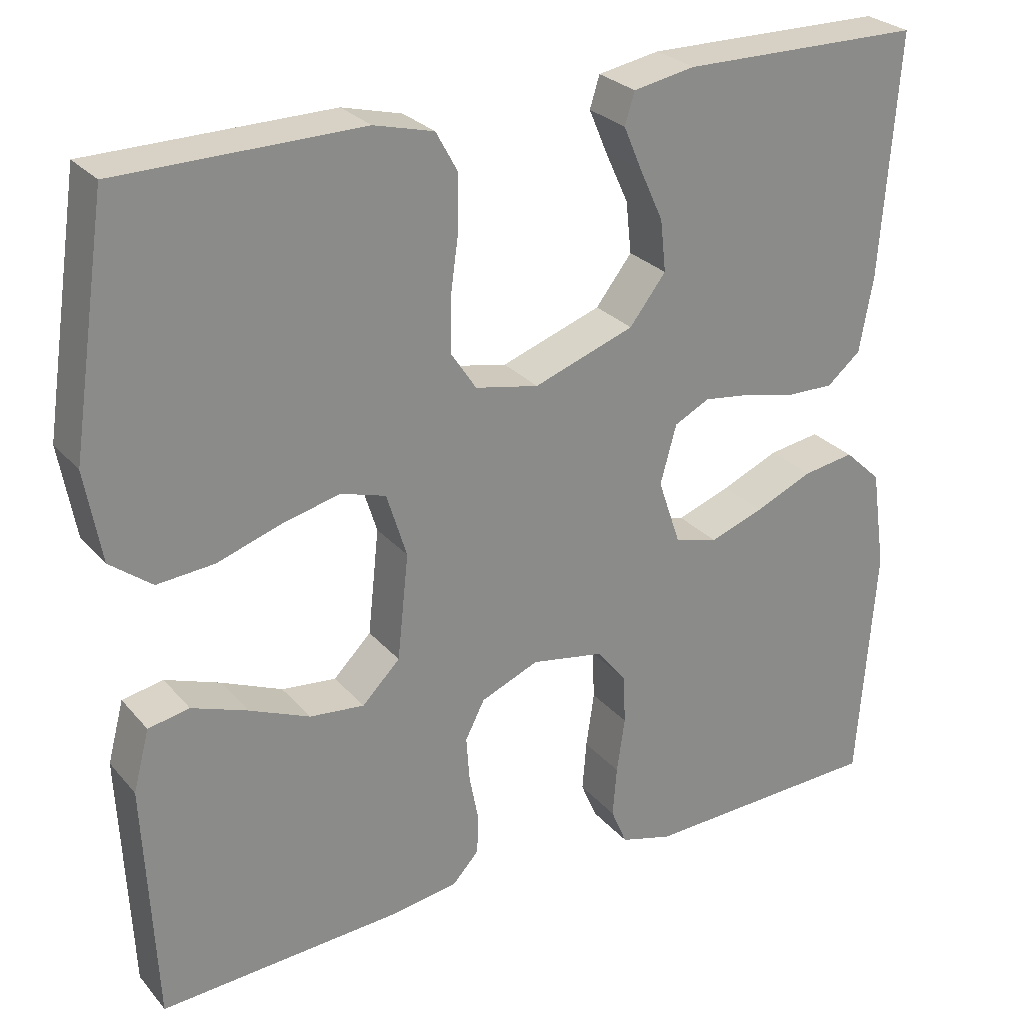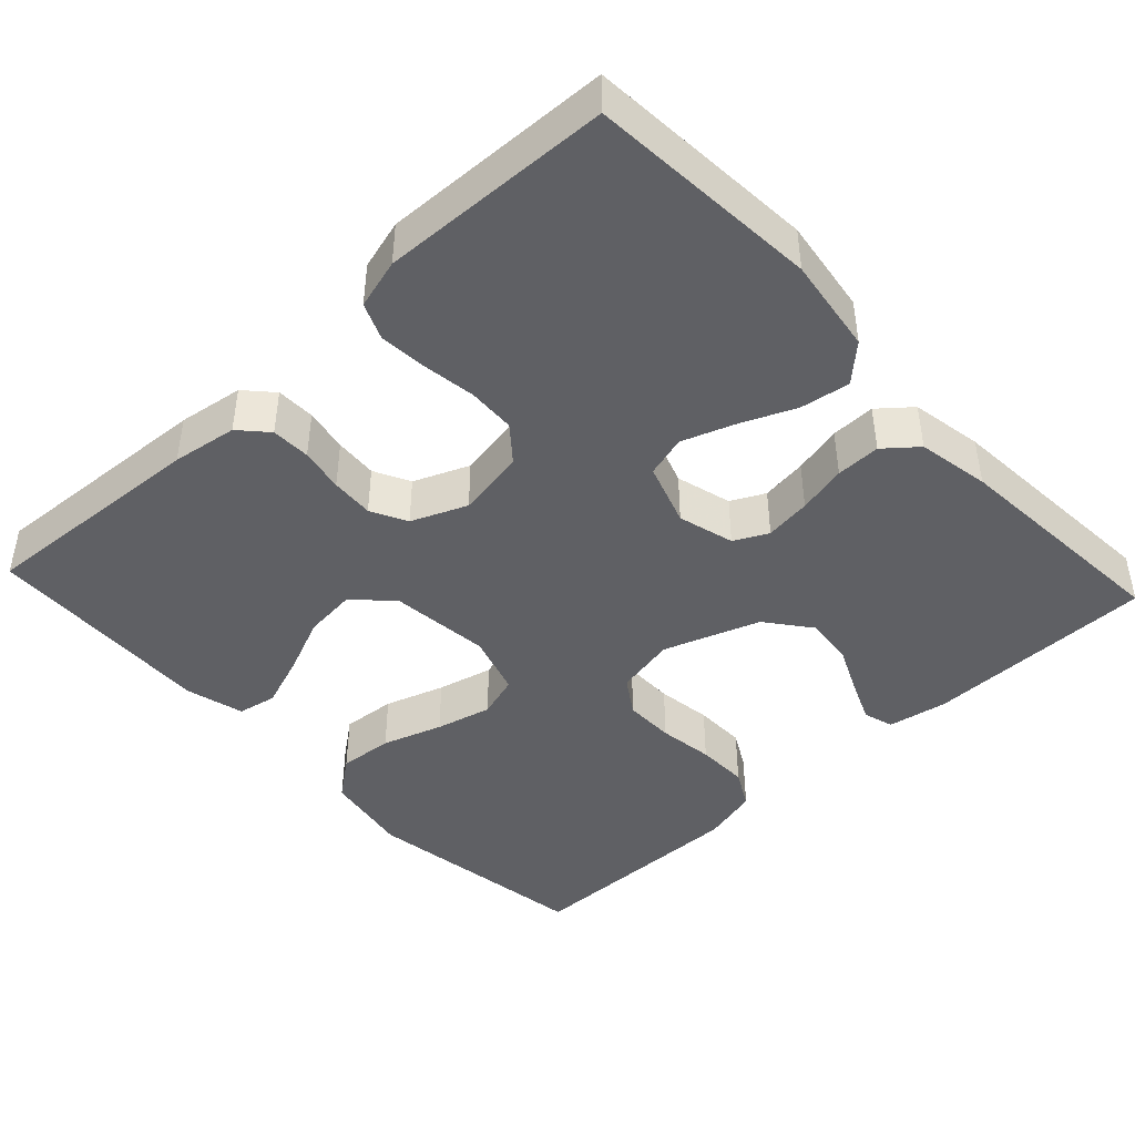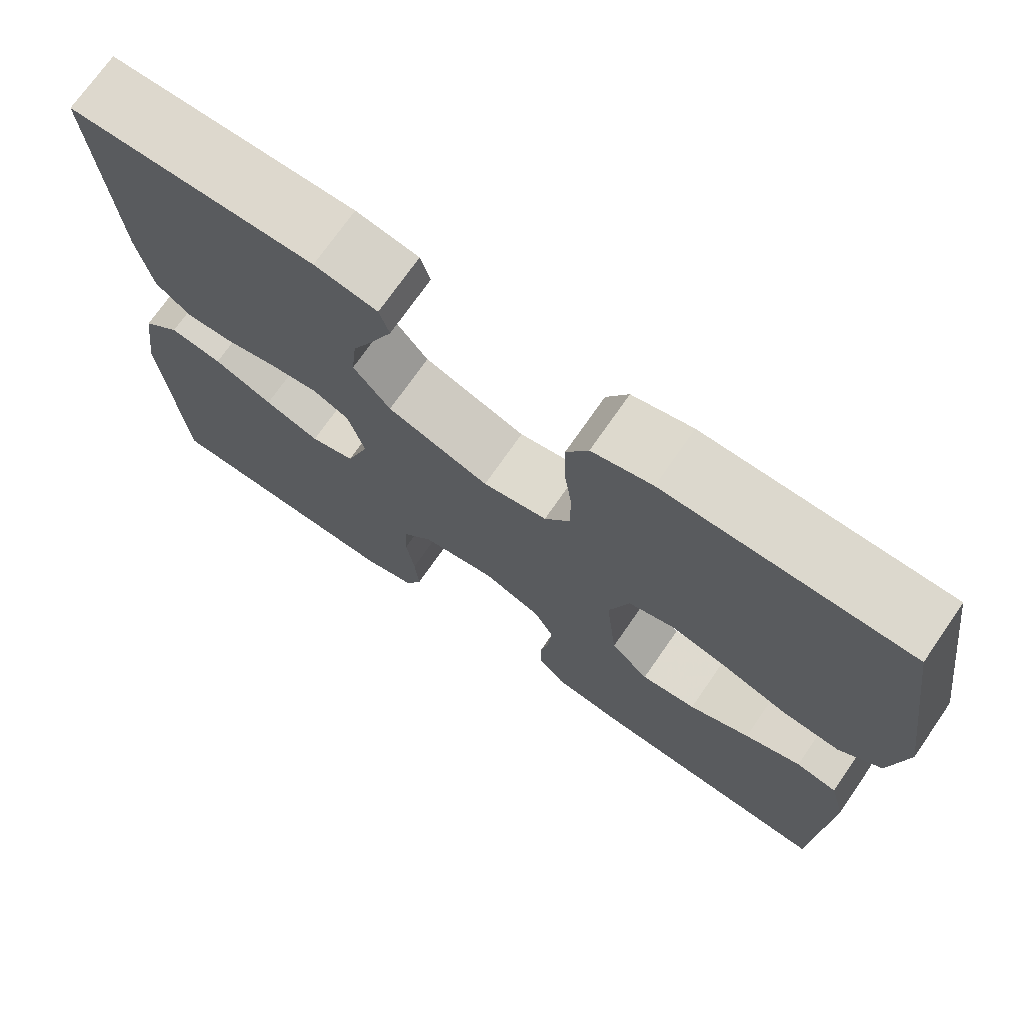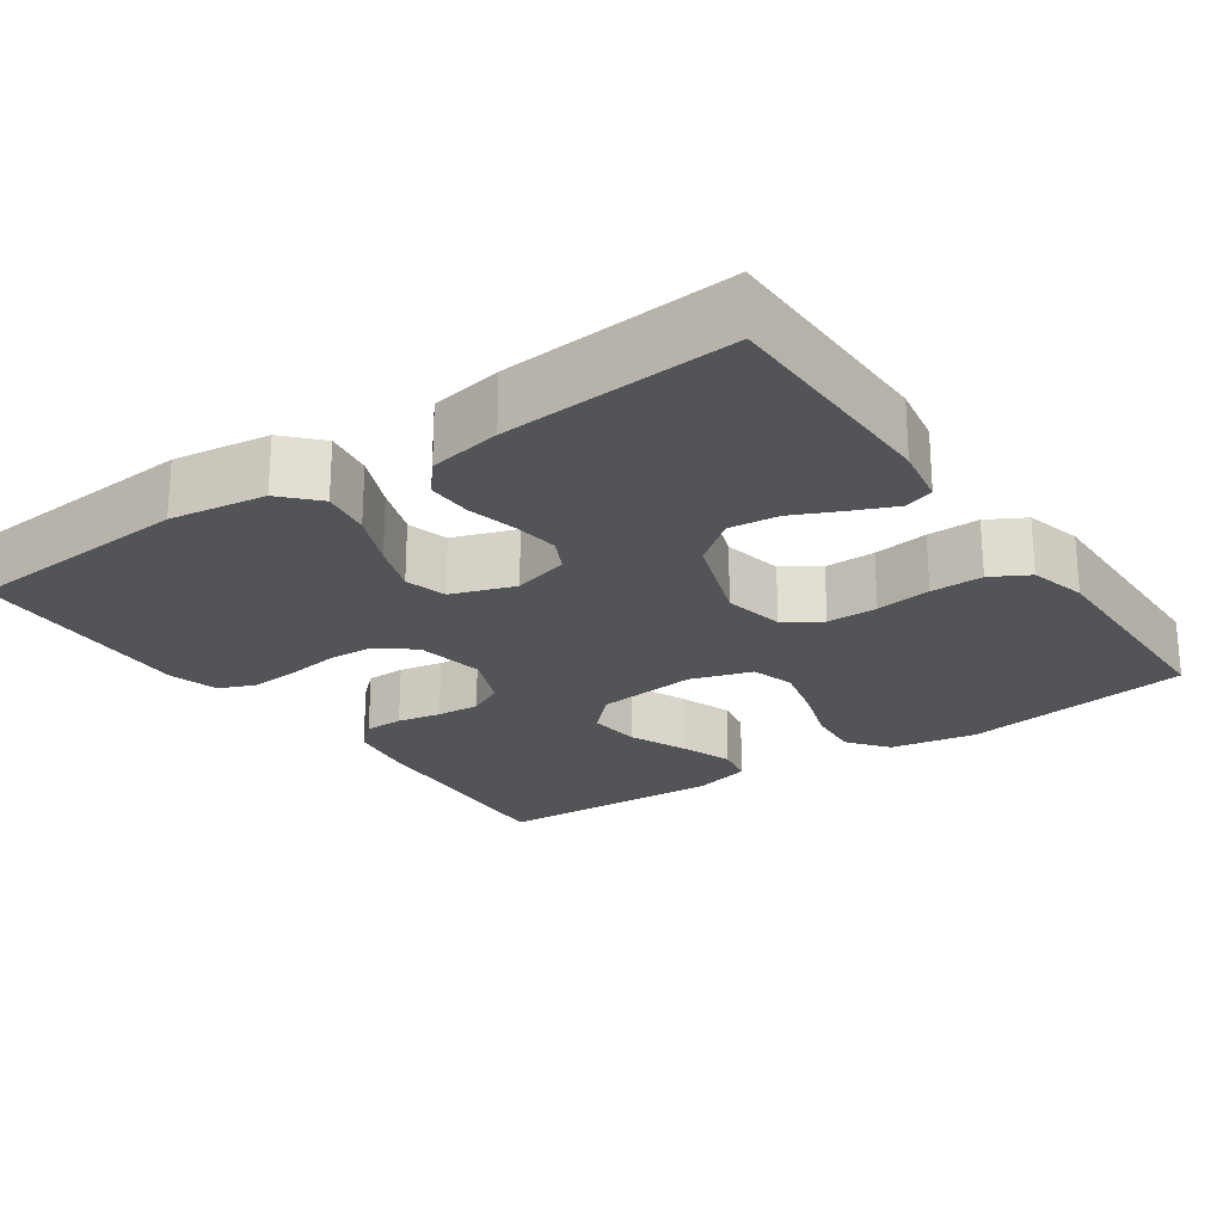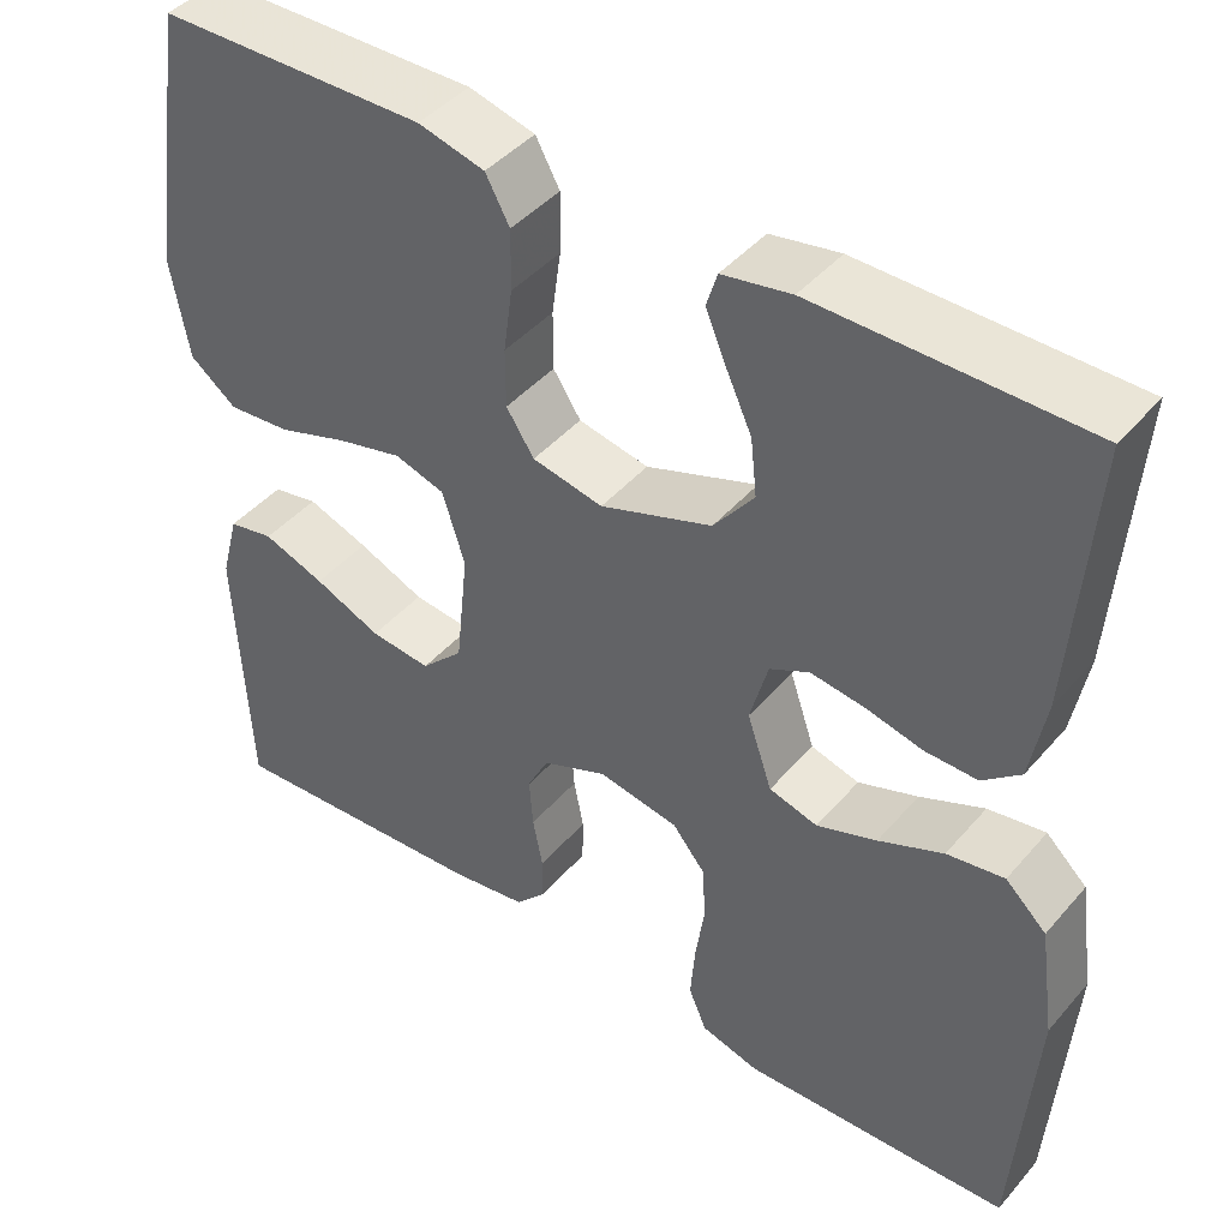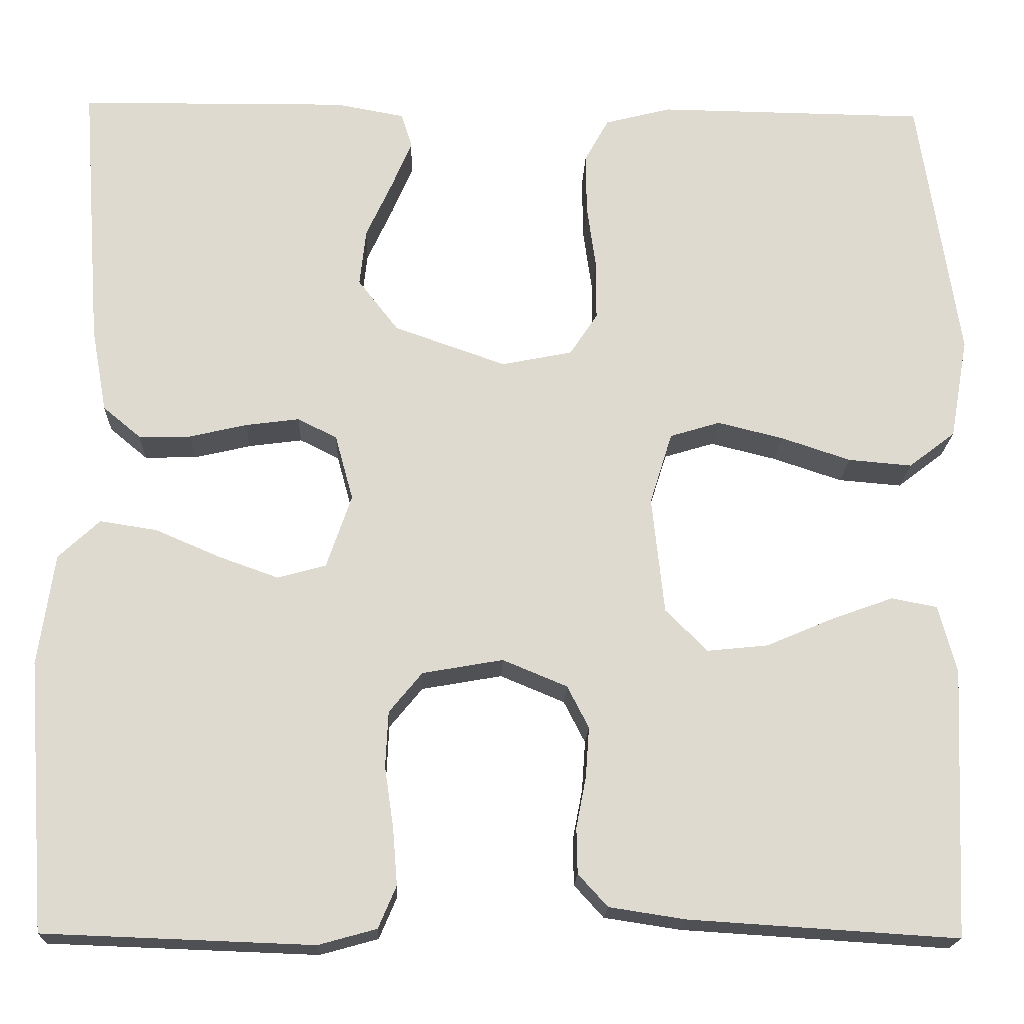
<metadata>
{"format":"obj","ext":"obj","renderer":"f3d","projection":"perspective","resolution":1024,"background":"white","views":[{"elev":26.9,"azim":148.7,"up":"+Z"},{"elev":-43.8,"azim":-137.0,"up":"+Y"},{"elev":72.3,"azim":34.7,"up":"+Z"},{"elev":-23.2,"azim":-55.3,"up":"+Y"},{"elev":43.6,"azim":-142.5,"up":"+Z"},{"elev":-18.8,"azim":-2.0,"up":"+Z"}]}
</metadata>
<code>
v 0.5 0.07 -0.5
v 0.2 0.07 -0.481
v 0.115 0.07 -0.468
v 0.082 0.07 -0.432
v 0.081 0.07 -0.381
v 0.092 0.07 -0.324
v 0.096 0.07 -0.268
v 0.072 0.07 -0.221
v 0 0.07 -0.191
v -0.09 0.07 -0.207
v -0.127 0.07 -0.252
v -0.13 0.07 -0.314
v -0.12 0.07 -0.383
v -0.115 0.07 -0.446
v -0.135 0.07 -0.493
v -0.2 0.07 -0.511
v -0.5 0.07 -0.5
v -0.522 0.07 -0.2
v -0.504 0.07 -0.075
v -0.458 0.07 -0.032
v -0.394 0.07 -0.042
v -0.322 0.07 -0.073
v -0.255 0.07 -0.097
v -0.201 0.07 -0.082
v -0.173 0.07 0
v -0.193 0.07 0.073
v -0.237 0.07 0.095
v -0.297 0.07 0.087
v -0.361 0.07 0.072
v -0.419 0.07 0.071
v -0.461 0.07 0.106
v -0.478 0.07 0.2
v -0.5 0.07 0.5
v -0.2 0.07 0.503
v -0.123 0.07 0.489
v -0.111 0.07 0.45
v -0.134 0.07 0.396
v -0.163 0.07 0.333
v -0.17 0.07 0.269
v -0.125 0.07 0.211
v 0 0.07 0.167
v 0.079 0.07 0.183
v 0.11 0.07 0.23
v 0.11 0.07 0.296
v 0.1 0.07 0.368
v 0.099 0.07 0.436
v 0.126 0.07 0.485
v 0.2 0.07 0.504
v 0.5 0.07 0.5
v 0.545 0.07 0.2
v 0.525 0.07 0.087
v 0.473 0.07 0.047
v 0.402 0.07 0.053
v 0.324 0.07 0.079
v 0.251 0.07 0.097
v 0.195 0.07 0.08
v 0.17 0.07 0
v 0.184 0.07 -0.131
v 0.231 0.07 -0.178
v 0.299 0.07 -0.171
v 0.374 0.07 -0.139
v 0.443 0.07 -0.114
v 0.494 0.07 -0.124
v 0.514 0.07 -0.2
v 0.5 0 -0.5
v 0.2 0 -0.481
v 0.115 0 -0.468
v 0.082 0 -0.432
v 0.081 0 -0.381
v 0.092 0 -0.324
v 0.096 0 -0.268
v 0.072 0 -0.221
v 0 0 -0.191
v -0.09 0 -0.207
v -0.127 0 -0.252
v -0.13 0 -0.314
v -0.12 0 -0.383
v -0.115 0 -0.446
v -0.135 0 -0.493
v -0.2 0 -0.511
v -0.5 0 -0.5
v -0.522 0 -0.2
v -0.504 0 -0.075
v -0.458 0 -0.032
v -0.394 0 -0.042
v -0.322 0 -0.073
v -0.255 0 -0.097
v -0.201 0 -0.082
v -0.173 0 0
v -0.193 0 0.073
v -0.237 0 0.095
v -0.297 0 0.087
v -0.361 0 0.072
v -0.419 0 0.071
v -0.461 0 0.106
v -0.478 0 0.2
v -0.5 0 0.5
v -0.2 0 0.503
v -0.123 0 0.489
v -0.111 0 0.45
v -0.134 0 0.396
v -0.163 0 0.333
v -0.17 0 0.269
v -0.125 0 0.211
v 0 0 0.167
v 0.079 0 0.183
v 0.11 0 0.23
v 0.11 0 0.296
v 0.1 0 0.368
v 0.099 0 0.436
v 0.126 0 0.485
v 0.2 0 0.504
v 0.5 0 0.5
v 0.545 0 0.2
v 0.525 0 0.087
v 0.473 0 0.047
v 0.402 0 0.053
v 0.324 0 0.079
v 0.251 0 0.097
v 0.195 0 0.08
v 0.17 0 0
v 0.184 0 -0.131
v 0.231 0 -0.178
v 0.299 0 -0.171
v 0.374 0 -0.139
v 0.443 0 -0.114
v 0.494 0 -0.124
v 0.514 0 -0.2
f 60 61 62 63
f 60 63 64 1
f 51 52 53 54
f 51 54 55
f 50 51 55
f 49 50 55 56
f 47 48 49 56
f 44 45 46 47
f 43 44 47 56
f 35 36 37 38
f 33 34 35 38
f 33 38 39
f 32 33 39 40
f 28 29 30 31
f 27 28 31 32
f 19 20 21 22
f 19 22 23
f 18 19 23
f 17 18 23 24
f 15 16 17 24
f 12 13 14 15
f 3 4 5 6
f 3 6 7
f 2 3 7
f 59 60 1 2
f 58 59 2 7
f 57 58 7 8
f 42 43 56 57
f 41 42 57 8
f 27 32 40 41
f 26 27 41
f 25 26 41 8
f 12 15 24 25
f 11 12 25
f 10 11 25
f 9 10 25
f 8 9 25
f 127 126 125 124
f 65 128 127 124
f 118 117 116 115
f 119 118 115
f 119 115 114
f 120 119 114 113
f 120 113 112 111
f 111 110 109 108
f 120 111 108 107
f 102 101 100 99
f 102 99 98 97
f 103 102 97
f 104 103 97 96
f 95 94 93 92
f 96 95 92 91
f 86 85 84 83
f 87 86 83
f 87 83 82
f 88 87 82 81
f 88 81 80 79
f 79 78 77 76
f 70 69 68 67
f 71 70 67
f 71 67 66
f 66 65 124 123
f 71 66 123 122
f 72 71 122 121
f 121 120 107 106
f 72 121 106 105
f 105 104 96 91
f 105 91 90
f 72 105 90 89
f 89 88 79 76
f 89 76 75
f 89 75 74
f 89 74 73
f 89 73 72
f 1 65 66 2
f 2 66 67 3
f 3 67 68 4
f 4 68 69 5
f 5 69 70 6
f 6 70 71 7
f 7 71 72 8
f 8 72 73 9
f 9 73 74 10
f 10 74 75 11
f 11 75 76 12
f 12 76 77 13
f 13 77 78 14
f 14 78 79 15
f 15 79 80 16
f 16 80 81 17
f 17 81 82 18
f 18 82 83 19
f 19 83 84 20
f 20 84 85 21
f 21 85 86 22
f 22 86 87 23
f 23 87 88 24
f 24 88 89 25
f 25 89 90 26
f 26 90 91 27
f 27 91 92 28
f 28 92 93 29
f 29 93 94 30
f 30 94 95 31
f 31 95 96 32
f 32 96 97 33
f 33 97 98 34
f 34 98 99 35
f 35 99 100 36
f 36 100 101 37
f 37 101 102 38
f 38 102 103 39
f 39 103 104 40
f 40 104 105 41
f 41 105 106 42
f 42 106 107 43
f 43 107 108 44
f 44 108 109 45
f 45 109 110 46
f 46 110 111 47
f 47 111 112 48
f 48 112 113 49
f 49 113 114 50
f 50 114 115 51
f 51 115 116 52
f 52 116 117 53
f 53 117 118 54
f 54 118 119 55
f 55 119 120 56
f 56 120 121 57
f 57 121 122 58
f 58 122 123 59
f 59 123 124 60
f 60 124 125 61
f 61 125 126 62
f 62 126 127 63
f 63 127 128 64
f 64 128 65 1

</code>
